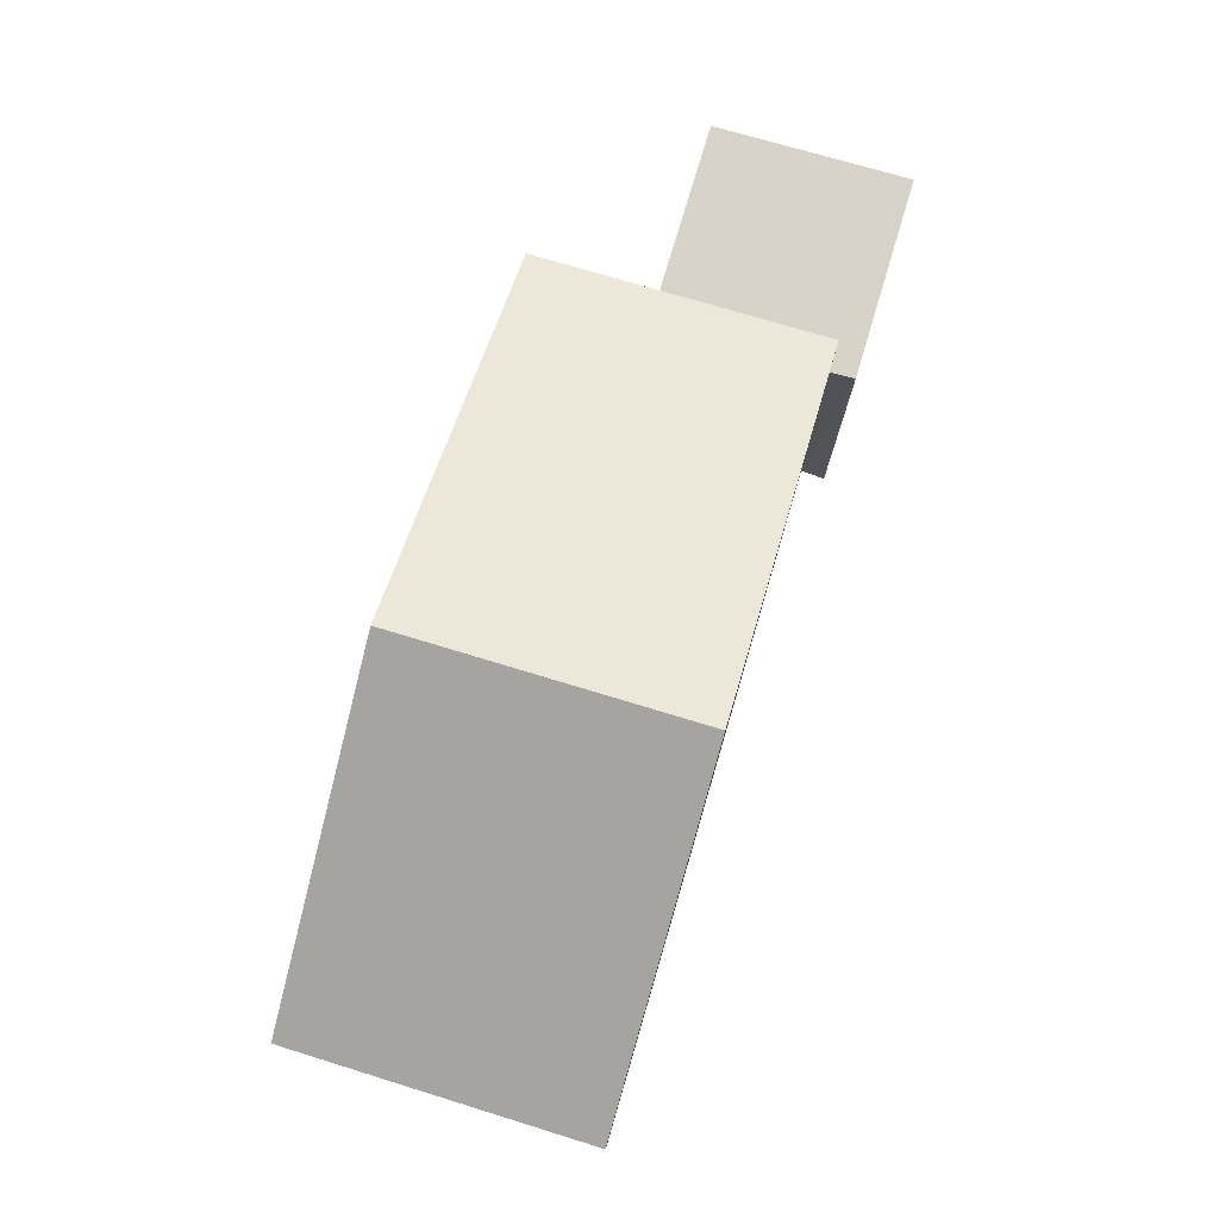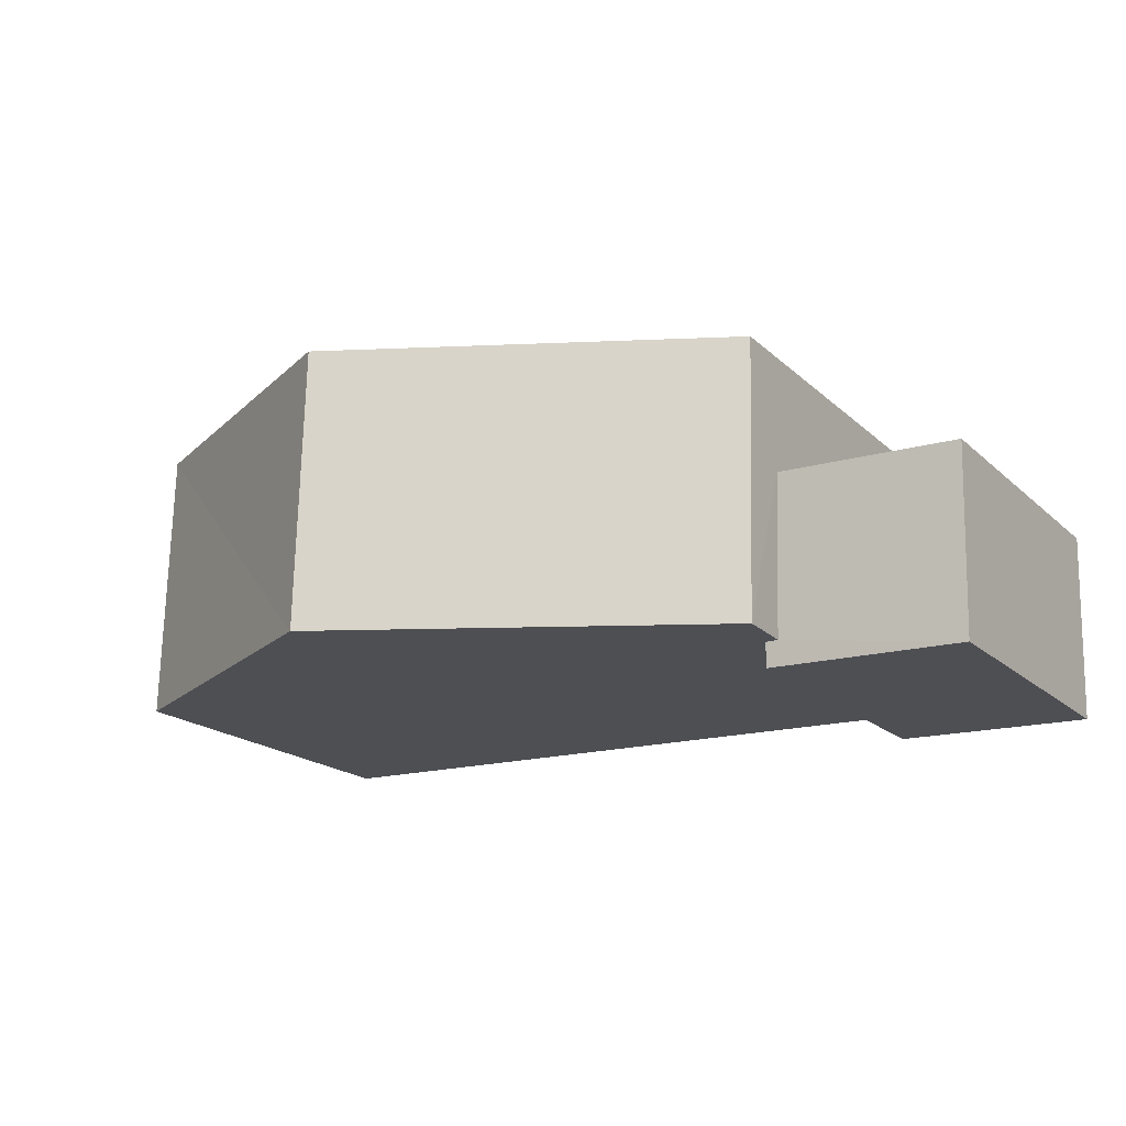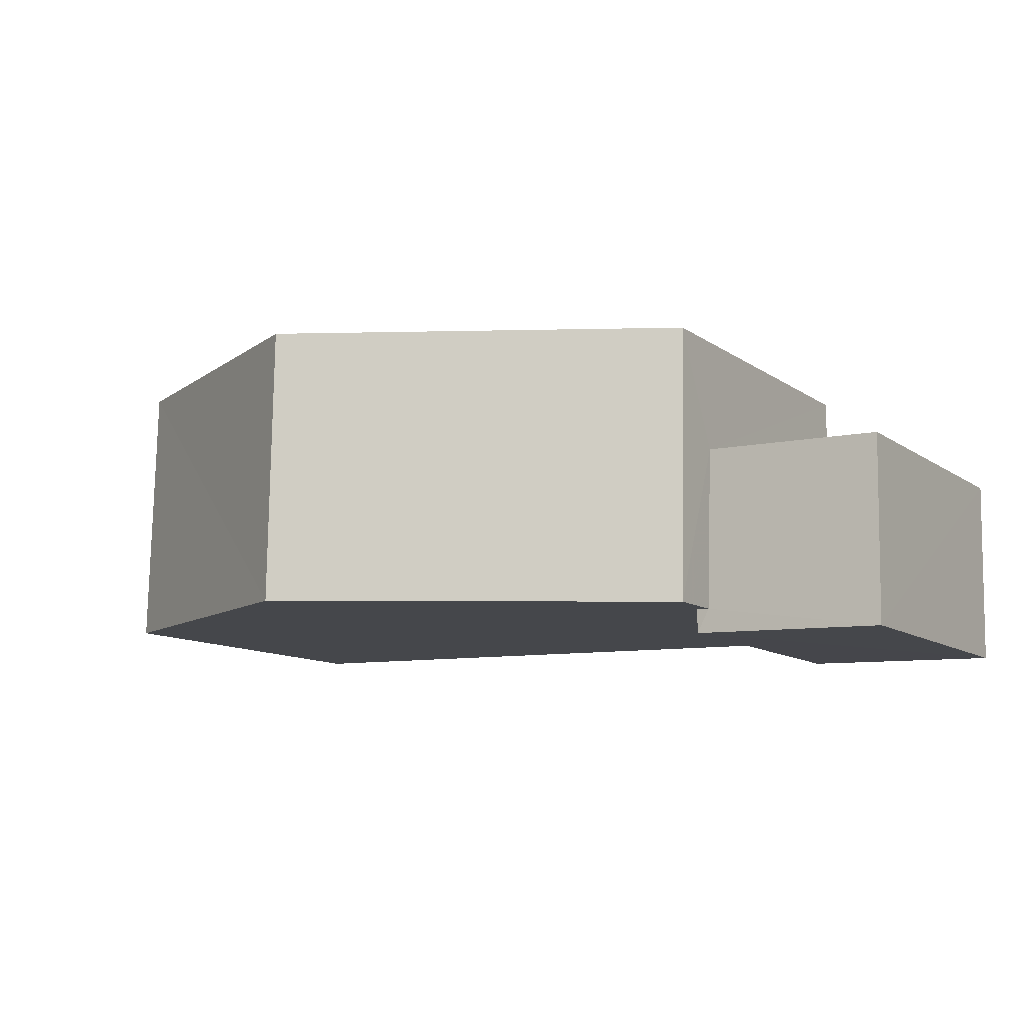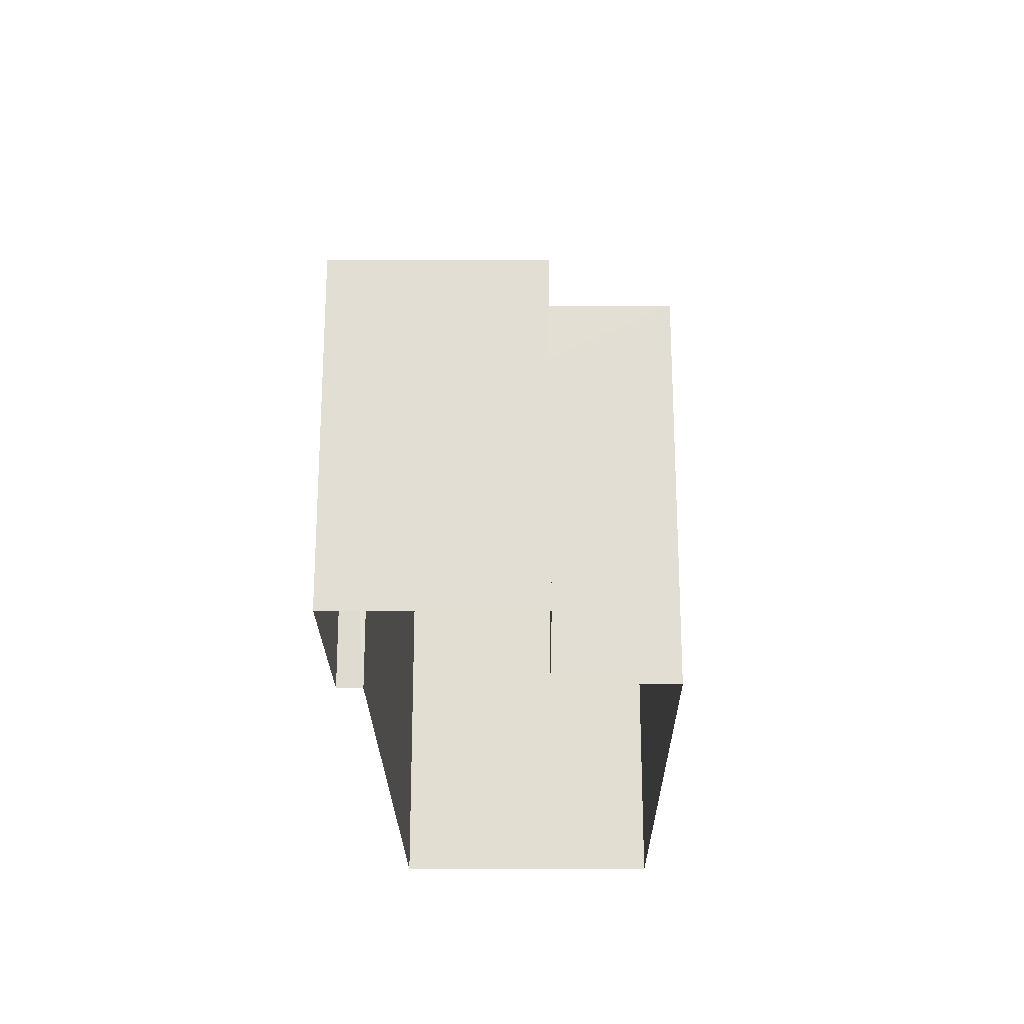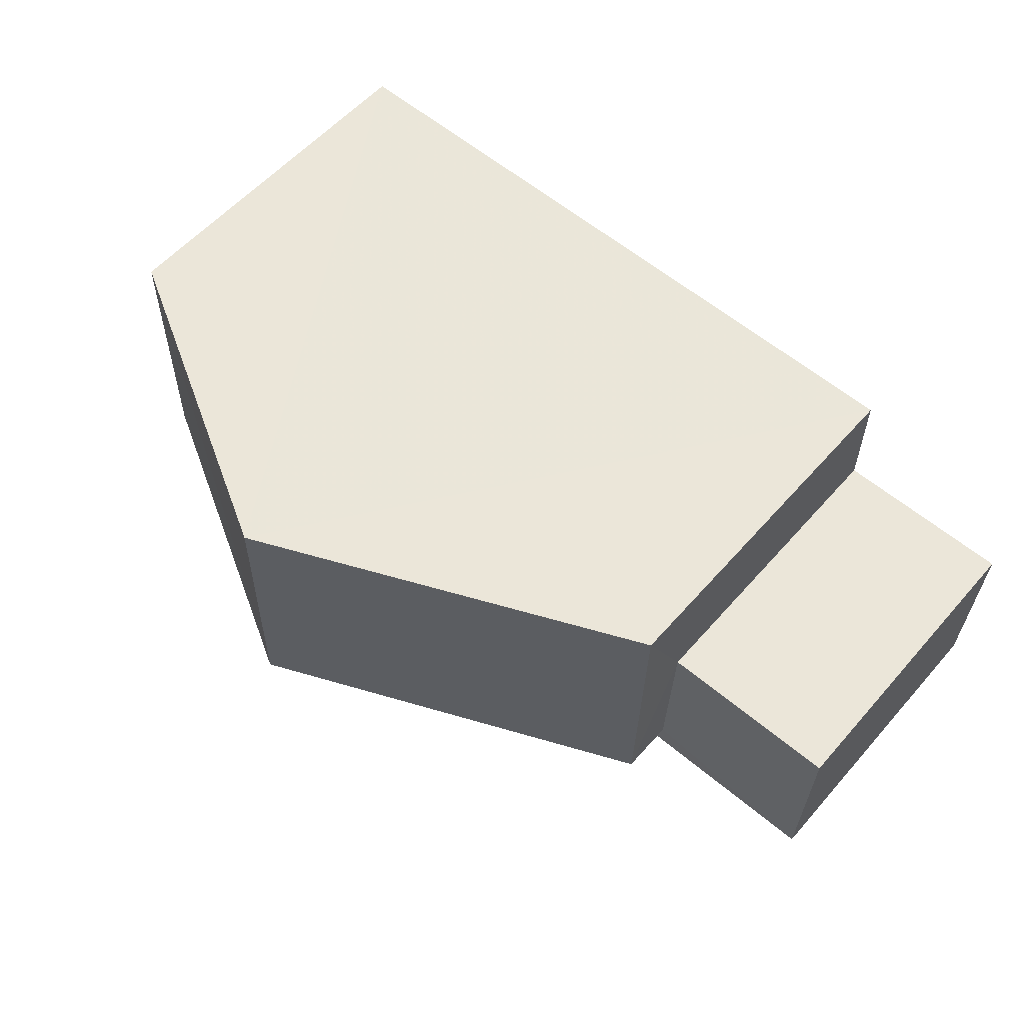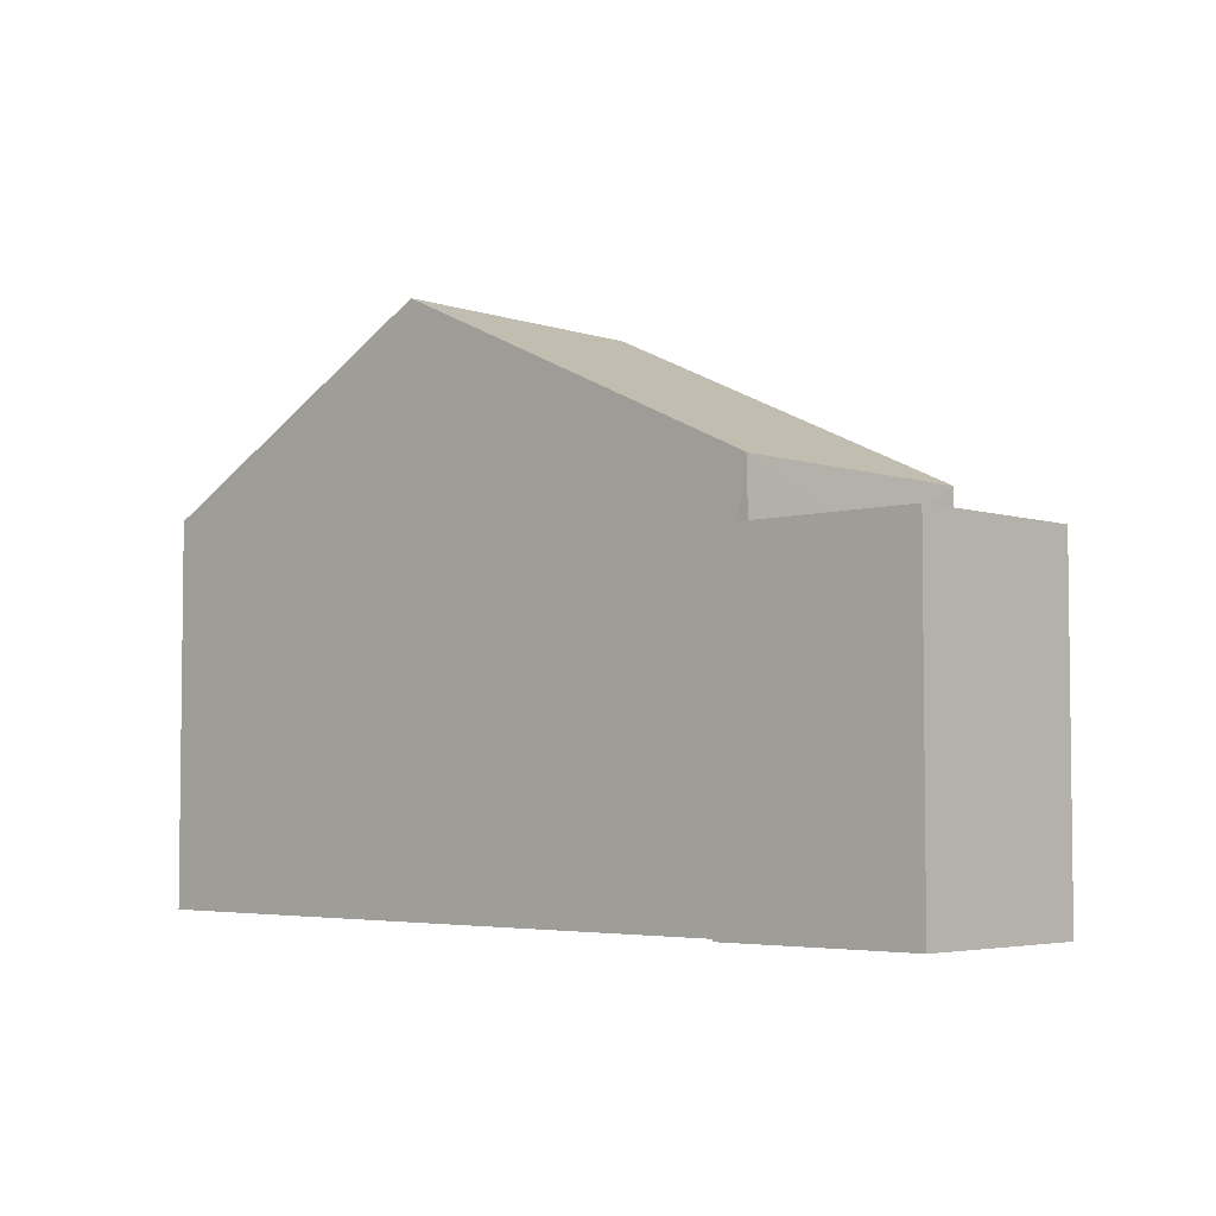
<metadata>
{"format":"obj","ext":"obj","renderer":"f3d","projection":"perspective","resolution":1024,"background":"white","views":[{"elev":77.3,"azim":-74.9,"up":"+Z"},{"elev":-18.7,"azim":31.6,"up":"+Y"},{"elev":-11.0,"azim":31.8,"up":"+Y"},{"elev":-23.1,"azim":89.3,"up":"+Z"},{"elev":57.4,"azim":40.7,"up":"+Y"},{"elev":-4.3,"azim":41.6,"up":"+Z"}]}
</metadata>
<code>
v -3.739e+05 -1.034e+05 26.69
v -3.739e+05 -1.034e+05 26.69
v -3.739e+05 -1.034e+05 26.69
v -3.739e+05 -1.034e+05 26.7
v -3.739e+05 -1.034e+05 26.69
v -3.739e+05 -1.034e+05 26.69
v -3.739e+05 -1.034e+05 26.69
v -3.739e+05 -1.034e+05 26.69
v -3.739e+05 -1.034e+05 31.64
v -3.739e+05 -1.034e+05 31.64
v -3.739e+05 -1.034e+05 31.64
v -3.739e+05 -1.034e+05 31.64
v -3.739e+05 -1.034e+05 31.64
v -3.739e+05 -1.034e+05 31.64
v -3.739e+05 -1.034e+05 35.23
v -3.739e+05 -1.034e+05 32.52
v -3.739e+05 -1.034e+05 35.23
v -3.739e+05 -1.034e+05 32.52
v -3.739e+05 -1.034e+05 32.52
v -3.739e+05 -1.034e+05 32.52
f 1 2 3
f 3 2 4
f 5 2 6
f 5 6 7
f 8 5 7
f 4 2 5
f 9 10 11
f 10 12 11
f 11 13 14
f 11 12 13
f 15 16 17
f 15 18 16
f 19 20 15
f 17 19 15
f 4 5 9
f 20 4 15
f 9 11 18
f 9 18 15
f 4 9 15
f 20 3 4
f 20 19 3
f 10 8 7
f 12 10 7
f 5 8 10
f 9 5 10
f 12 7 6
f 13 12 6
f 16 1 17
f 1 3 17
f 3 19 17
f 2 1 14
f 1 16 14
f 14 18 11
f 14 16 18
f 14 13 6
f 2 14 6

</code>
